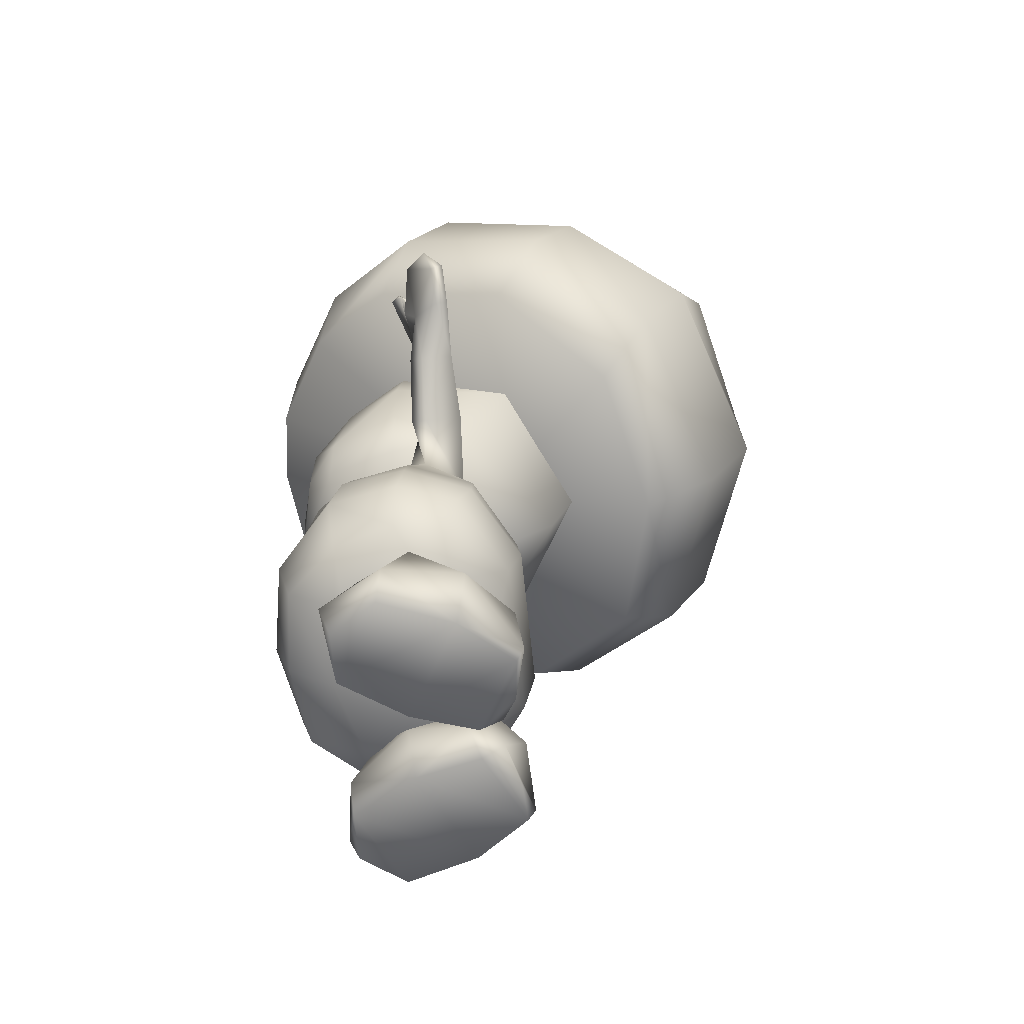
<metadata>
{"format":"obj","ext":"obj","renderer":"f3d","projection":"perspective","resolution":1024,"background":"white","views":[{"elev":-56.8,"azim":93.5,"up":"+Y"}]}
</metadata>
<code>
g Toad_Y_Bye_002
v -0.4896 1.366 -0.1018
v -0.4899 1.294 0.191
v -0.3519 1.229 0.205
v -0.07249 1.247 -0.1352
v -0.6058 1.444 0.1828
v -0.08205 1.218 0.2299
v -0.2239 1.288 0.4569
v -0.428 1.349 0.4459
v 0.1608 1.339 0.2273
v 0.2555 1.525 -0.06981
v 0.2611 1.454 0.2236
v 0.3057 1.639 0.2223
v 0.2944 1.862 0.2226
v 0.2283 1.901 -0.2042
v -0.0002271 1.336 0.4665
v -0.1501 1.461 0.6056
v 0.1614 1.475 0.4712
v 0.1931 1.628 0.4662
v 0.04726 1.594 0.5729
v 0.06167 1.761 0.5608
v -0.2024 1.701 0.6294
v 0.1598 1.781 0.4489
v 0.09938 2.004 0.4304
v -0.005347 1.984 0.4958
v 0.2053 2.097 0.2102
v -0.3031 2.217 0.4072
v -0.2499 1.935 0.5707
v -0.4861 1.881 0.4751
v -0.5841 1.858 0.4011
v -0.4614 1.649 0.5383
v -0.3812 1.503 0.5545
v -0.5203 1.477 0.4632
v -0.5509 1.63 0.4459
v -0.6866 1.653 0.1802
v -0.7004 1.903 0.171
v -0.6074 1.723 -0.2401
v -0.104 1.441 -0.3689
v -0.1624 1.734 -0.4664
v -0.104 1.441 -0.3689
v -0.1624 1.734 -0.4664
v 0.1532 1.157 0.3824
v 0.2239 1.005 0.4564
v -0.05599 0.9671 0.5189
v -0.08185 1.136 0.4186
v -0.09553 1.256 0.2791
v 0.06508 1.28 0.1711
v 0.06241 1.282 0.04631
v 0.05098 1.346 0.04629
v -0.08197 1.255 -0.07239
v 0.5417 0.6674 0.3808
v 0.4863 0.4823 0.3574
v 0.3264 0.448 0.5244
v 0.55 0.5051 0.151
v 0.5949 0.6758 0.1452
v 0.34 0.3307 0.3254
v 0.0759 0.2602 0.3873
v 0.04478 0.3953 0.5509
v 0.09009 0.2504 0.09539
v 0.4035 0.3535 0.03336
v 0.08853 0.3144 -0.1361
v 0.5769 0.8059 0.123
v 0.5235 0.8189 0.3463
v 0.3112 0.6281 0.575
v 0.01237 0.5616 0.6142
v 0.3051 0.8109 0.5121
v -0.0228 0.7642 0.5907
v 0.2239 1.005 0.4564
v -0.05599 0.9671 0.5189
v -0.2345 0.3478 0.5004
v -0.1902 0.236 0.3028
v -0.382 0.3272 0.3204
v -0.2334 0.2398 0.006194
v -0.2001 0.4358 -0.2476
v -0.3824 0.3425 -0.06928
v -0.4607 0.4641 -0.1068
v -0.4655 0.5848 -0.1486
v -0.205 0.6085 -0.2865
v 0.06341 0.4816 -0.2433
v 0.03435 0.6512 -0.2763
v 0.2737 0.694 -0.2661
v 0.3256 0.5297 -0.2252
v 0.514 0.7597 -0.1068
v 0.5478 0.6443 -0.06381
v 0.5949 0.6758 0.1452
v 0.5769 0.8059 0.123
v 0.5135 0.5026 -0.03107
v 0.55 0.5051 0.151
v -0.5329 0.4744 0.0971
v -0.5593 0.603 0.07457
v -0.4324 0.3297 0.1091
v -0.4324 0.3297 0.1091
v -0.4997 0.4814 0.3364
v -0.5329 0.4744 0.0971
v -0.5593 0.603 0.07457
v -0.5322 0.6303 0.3013
v -0.2867 0.5213 0.5495
v -0.339 0.6959 0.4846
v -0.3257 0.9071 0.4329
v 0.607 1.529 0.09296
v 0.6567 1.444 0.1192
v 0.4769 1.301 0.1227
v 0.4186 1.401 0.0905
v 0.6199 1.517 -0.01521
v 0.4336 1.388 -0.03847
v 0.493 1.291 -0.0576
v 0.6845 1.412 -0.03553
v 0.5126 1.247 0.06694
v 0.6919 1.39 0.07123
v 0.6567 1.444 0.1192
v 0.4769 1.301 0.1227
v 0.2118 1.286 0.04345
v 0.2388 1.207 -0.05247
v 0.2604 1.264 0.1167
v 0.3396 1.214 0.1361
v 0.3816 1.156 0.07754
v 0.3409 1.14 -0.01543
v 0.3816 1.156 0.07754
v 0.7238 1.669 0.09073
v 0.607 1.529 0.09296
v 0.6199 1.517 -0.01521
v 0.7657 1.623 -0.0212
v 0.6845 1.412 -0.03553
v 0.8741 1.473 -0.03243
v 0.8864 1.449 0.005796
v 0.6919 1.39 0.07123
v 0.6773 1.669 0.1483
v 0.7414 1.736 0.1699
v 0.7616 1.72 0.1265
v 0.7781 1.733 0.1649
v 0.7902 1.693 0.1517
v 0.7502 1.632 0.1394
v 0.8838 1.738 0.1236
v 0.897 1.754 0.06254
v 0.7238 1.669 0.09073
v 0.7657 1.623 -0.0212
v 0.973 1.574 -0.0195
v 0.8741 1.473 -0.03243
v 0.983 1.533 0.02108
v 0.8864 1.449 0.005796
v 0.8838 1.738 0.1236
v 0.897 1.754 0.06254
v 0.9684 1.695 0.05207
v 0.8838 1.738 0.1236
v 0.973 1.574 -0.0195
v 0.983 1.533 0.02108
v 0.7948 1.519 0.09215
v 0.8838 1.738 0.1236
v 0.983 1.533 0.02108
v 0.7502 1.632 0.1394
v 0.607 1.529 0.09296
v 0.7902 1.693 0.1517
v 0.7649 1.708 0.1899
v 0.7781 1.733 0.1649
v 0.7414 1.736 0.1699
v 0.6773 1.669 0.1483
v 0.6567 1.444 0.1192
v 0.6919 1.39 0.07123
v 0.8864 1.449 0.005796
v 0.9684 1.695 0.05207
v -0.07441 1.23 -0.1348
v -0.05763 1.141 -0.1722
v 0.08611 1.167 -0.166
v 0.1297 1.243 -0.03992
v 0.2388 1.207 -0.05247
v 0.3409 1.14 -0.01543
v 0.4715 0.8669 -0.107
v 0.2442 0.8069 -0.2479
v 0.3816 1.156 0.07754
v 0.5339 0.9073 0.1212
v 0.3396 1.214 0.1361
v 0.01312 0.7657 -0.2578
v 0.3206 1.167 0.2434
v 0.2604 1.264 0.1167
v 0.1813 1.243 0.239
v 0.2341 1.158 0.3357
v 0.2118 1.286 0.04345
v 0.4762 0.9167 0.3194
v 0.3626 0.9136 0.4504
v 0.5235 0.8189 0.3463
v 0.4762 0.9167 0.3194
v 0.5339 0.9073 0.1212
v 0.5769 0.8059 0.123
v 0.3051 0.8109 0.5121
v 0.3626 0.9136 0.4504
v 0.2239 1.005 0.4564
v 0.514 0.7597 -0.1068
v 0.4715 0.8669 -0.107
v 0.2442 0.8069 -0.2479
v 0.2737 0.694 -0.2661
v 0.01312 0.7657 -0.2578
v 0.03435 0.6512 -0.2763
v 0.2341 1.158 0.3357
v 0.1532 1.157 0.3824
v 0.1813 1.243 0.239
v 0.06508 1.28 0.1711
v 0.1297 1.243 -0.03992
v 0.06241 1.282 0.04631
v -0.07441 1.23 -0.1348
v -0.08197 1.255 -0.07239
v -0.306 1.075 0.3628
v -0.08185 1.136 0.4186
v -0.05599 0.9671 0.5189
v -0.3257 0.9071 0.4329
v -0.09553 1.256 0.2791
v -0.2719 1.18 0.2318
v -0.2339 1.227 0.03365
v -0.2451 1.289 0.03364
v -0.08197 1.255 -0.07239
v -0.6301 0.7717 0.1802
v -0.5031 0.9348 0.08459
v -0.4594 0.8616 -0.000315
v -0.5939 0.7099 0.1075
v -0.7189 0.8042 0.1249
v -0.6091 0.9739 0.01924
v -0.609 0.9214 -0.08362
v -0.7183 0.7469 0.01324
v -0.4972 0.8487 -0.07619
v -0.6251 0.6942 0.03487
v -0.5939 0.7099 0.1075
v -0.4594 0.8616 -0.000315
v -0.4328 1.166 0.06515
v -0.3971 1.144 -0.06873
v -0.4382 1.086 0.1173
v -0.4449 0.991 0.09711
v -0.43 0.9529 0.00489
v -0.4023 1.014 -0.08409
v -0.43 0.9529 0.00489
v -0.7366 0.6763 0.2929
v -0.7189 0.8042 0.1249
v -0.6301 0.7717 0.1802
v -0.8262 0.6817 0.2017
v -0.7183 0.7469 0.01324
v -0.8178 0.5779 0.04817
v -0.7818 0.5492 0.04017
v -0.6251 0.6942 0.03487
v -0.6708 0.6944 0.3216
v -0.7067 0.6319 0.3839
v -0.7435 0.6305 0.349
v -0.7243 0.6005 0.3746
v -0.7236 0.5923 0.3316
v -0.6927 0.6295 0.2764
v -0.8031 0.5222 0.3507
v -0.8651 0.5368 0.3397
v -0.8262 0.6817 0.2017
v -0.7366 0.6763 0.2929
v -0.8889 0.4898 0.1339
v -0.8178 0.5779 0.04817
v -0.8431 0.461 0.1121
v -0.7818 0.5492 0.04017
v -0.8031 0.5222 0.3507
v -0.8651 0.5368 0.3397
v -0.8031 0.5222 0.3507
v -0.8782 0.4724 0.2731
v -0.8889 0.4898 0.1339
v -0.8431 0.461 0.1121
v -0.703 0.6011 0.1495
v -0.8431 0.461 0.1121
v -0.8031 0.5222 0.3507
v -0.6927 0.6295 0.2764
v -0.6301 0.7717 0.1802
v -0.7236 0.5923 0.3316
v -0.6884 0.6004 0.3638
v -0.7243 0.6005 0.3746
v -0.7067 0.6319 0.3839
v -0.6708 0.6944 0.3216
v -0.5939 0.7099 0.1075
v -0.6251 0.6942 0.03487
v -0.7818 0.5492 0.04017
v -0.8782 0.4724 0.2731
v -0.07441 1.23 -0.1348
v -0.2956 1.213 -0.01393
v -0.2014 1.116 -0.1783
v -0.05763 1.141 -0.1722
v -0.3971 1.144 -0.06873
v -0.4023 1.014 -0.08409
v -0.4628 0.7 -0.1468
v -0.218 0.7244 -0.2677
v -0.43 0.9529 0.00489
v -0.5539 0.713 0.07479
v -0.4449 0.991 0.09711
v 0.01312 0.7657 -0.2578
v -0.4346 1.027 0.2111
v -0.4382 1.086 0.1173
v -0.3502 1.148 0.2164
v -0.3781 1.049 0.3096
v -0.4328 1.166 0.06515
v -0.5196 0.7389 0.2769
v -0.4231 0.7732 0.4168
v -0.5322 0.6303 0.3013
v -0.5593 0.603 0.07457
v -0.5539 0.713 0.07479
v -0.5196 0.7389 0.2769
v -0.339 0.6959 0.4846
v -0.4231 0.7732 0.4168
v -0.3257 0.9071 0.4329
v -0.4655 0.5848 -0.1486
v -0.4628 0.7 -0.1468
v -0.218 0.7244 -0.2677
v -0.205 0.6085 -0.2865
v 0.01312 0.7657 -0.2578
v 0.03435 0.6512 -0.2763
v -0.3781 1.049 0.3096
v -0.306 1.075 0.3628
v -0.3502 1.148 0.2164
v -0.2719 1.18 0.2318
v -0.2956 1.213 -0.01393
v -0.2339 1.227 0.03365
v -0.07441 1.23 -0.1348
v -0.08197 1.255 -0.07239
v -0.06047 2.301 0.7407
v 0.2943 2.279 0.5609
v -0.1906 1.807 -0.1265
v -0.3265 2.263 0.767
v 0.5495 2.184 0.2709
v 0.6078 2.014 -0.1987
v 0.3654 1.754 -0.5957
v -0.1096 1.552 -0.7449
v -0.5817 2.189 0.7183
v -0.8827 2.028 0.5103
v -0.6382 1.54 -0.6388
v -0.9972 1.671 -0.2676
v -1.052 1.842 0.2022
v -0.4548 3.135 -0.588
v 0.004402 2.94 -0.871
v 0.09507 3.1 -0.528
v -0.1136 3.26 -0.1856
v -0.5013 3.247 -0.06214
v -0.3654 2.801 -1.009
v -0.8489 3.103 -0.2171
v -0.9455 2.878 -0.5727
v -0.7696 2.775 -0.9042
v 0.4315 2.941 -0.4245
v 0.1793 2.666 -1.029
v -0.2878 2.47 -1.169
v 0.0981 3.18 0.1076
v -0.4995 3.164 0.307
v -0.8058 2.456 -1.071
v -1.197 2.593 -0.4943
v -1.035 2.938 0.059
v 0.3195 2.635 0.5171
v 0.2943 2.279 0.5609
v -0.06047 2.301 0.7407
v -0.09307 2.661 0.7286
v -0.3265 2.263 0.767
v -0.402 2.617 0.7596
v 0.263 2.966 0.3699
v -0.1541 2.992 0.584
v -0.4664 2.948 0.6155
v -0.4995 3.164 0.307
v 0.0981 3.18 0.1076
v -0.6982 2.532 0.7026
v -0.5817 2.189 0.7183
v -1.047 2.343 0.4585
v -0.8827 2.028 0.5103
v -1.119 2.67 0.3106
v -0.766 2.861 0.5578
v -1.035 2.938 0.059
v -0.1096 1.552 -0.7449
v 0.4446 2.052 -0.779
v -0.1474 1.783 -1.015
v -0.2087 2.103 -1.181
v 0.385 2.374 -0.9413
v -0.2878 2.47 -1.169
v 0.1793 2.666 -1.029
v 0.3654 1.754 -0.5957
v -0.8171 1.783 -0.8332
v -0.8823 2.104 -0.9941
v -0.8058 2.456 -1.071
v -0.6382 1.54 -0.6388
v -0.6382 1.54 -0.6388
v -0.8171 1.783 -0.8332
v -1.185 1.924 -0.4353
v -0.8823 2.104 -0.9941
v -1.214 2.262 -0.5752
v -1.245 2.125 0.09661
v -0.9972 1.671 -0.2676
v -1.052 1.842 0.2022
v -1.295 2.455 -0.05466
v -0.8058 2.456 -1.071
v -1.197 2.593 -0.4943
v -1.035 2.938 0.059
v -1.174 2.603 0.1962
v -1.127 2.256 0.3137
v -0.8827 2.028 0.5103
v -1.127 2.256 0.3137
v -1.047 2.343 0.4585
v -0.8827 2.028 0.5103
v -1.174 2.603 0.1962
v -1.119 2.67 0.3106
v -1.035 2.938 0.059
v 0.3654 1.754 -0.5957
v 0.6872 2.324 -0.3549
v 0.4446 2.052 -0.779
v 0.5867 2.647 -0.4979
v 0.385 2.374 -0.9413
v 0.6166 2.523 0.1765
v 0.6078 2.014 -0.1987
v 0.5495 2.184 0.2709
v 0.2943 2.279 0.5609
v 0.4817 2.574 0.3312
v 0.5399 2.847 0.02409
v 0.1793 2.666 -1.029
v 0.4315 2.941 -0.4245
v 0.0981 3.18 0.1076
v 0.3886 2.912 0.2131
v 0.3886 2.912 0.2131
v 0.263 2.966 0.3699
v 0.0981 3.18 0.1076
v 0.3195 2.635 0.5171
v 0.4817 2.574 0.3312
v 0.2943 2.279 0.5609
v 0.05371 0.05579 -0.1915
v 0.1787 0.2164 -0.2549
v 0.09071 0.3116 -0.1202
v 0.344 0.05579 -0.2778
v 0.3463 0.2498 -0.2487
v 0.02502 0.1219 -0.07118
v 0.5545 0.1934 -0.09833
v 0.4967 -1.55e-06 -0.07217
v 0.1806 -1.55e-06 -0.2399
v 0.06078 -1.55e-06 -0.1131
v 0.3369 -1.55e-06 -0.2525
v 0.6232 0.1426 0.1691
v 0.5945 -1.55e-06 0.1783
v 0.4976 0.1144 0.3785
v 0.4456 0.3272 0.2717
v 0.2588 0.1426 0.353
v 0.2382 0.3384 0.2487
v 0.4761 -1.55e-06 0.335
v 0.2828 -1.55e-06 0.3356
v 0.1304 -1.55e-06 0.1127
v 0.07896 0.1934 0.1416
v 0.3095 0.3857 0.008206
v 0.5521 0.3384 0.0903
v 0.1304 -1.55e-06 0.1127
v 0.2828 -1.55e-06 0.3356
v 0.4967 -1.55e-06 -0.07217
v 0.5945 -1.55e-06 0.1783
v 0.3369 -1.55e-06 -0.2525
v 0.06078 -1.55e-06 -0.1131
v 0.4761 -1.55e-06 0.335
v 0.1806 -1.55e-06 -0.2399
v -0.09071 0.3116 -0.1202
v -0.05371 0.05579 -0.1915
v -0.02502 0.1219 -0.07118
v -0.1787 0.2164 -0.2549
v -0.344 0.05579 -0.2778
v -0.3463 0.2498 -0.2487
v -0.5545 0.1934 -0.09833
v -0.1806 -1.55e-06 -0.2399
v -0.06079 -1.55e-06 -0.1131
v -0.3369 -1.55e-06 -0.2525
v -0.4967 -1.55e-06 -0.07217
v -0.6232 0.1426 0.1691
v -0.5945 -1.55e-06 0.1783
v -0.4976 0.1144 0.3785
v -0.4456 0.3272 0.2717
v -0.2588 0.1426 0.353
v -0.2382 0.3384 0.2487
v -0.4761 -1.55e-06 0.335
v -0.2828 -1.55e-06 0.3356
v -0.1304 -1.55e-06 0.1127
v -0.07896 0.1934 0.1416
v -0.3095 0.3857 0.008206
v -0.5521 0.3384 0.0903
v -0.1304 -1.55e-06 0.1127
v -0.4967 -1.55e-06 -0.07217
v -0.2828 -1.55e-06 0.3356
v -0.5945 -1.55e-06 0.1783
v -0.3369 -1.55e-06 -0.2525
v -0.06079 -1.55e-06 -0.1131
v -0.4761 -1.55e-06 0.335
v -0.1806 -1.55e-06 -0.2399
g Toad_Y_Bye_002_0
f 3 2 1
f 4 3 1
f 2 5 1
f 6 3 4
f 6 7 3
f 8 2 3
f 7 8 3
f 5 2 8
f 4 9 6
f 9 4 10
f 11 9 10
f 10 12 11
f 12 10 13
f 10 14 13
f 7 6 15
f 6 9 15
f 16 7 15
f 8 7 16
f 9 11 17
f 15 9 17
f 17 11 12
f 15 17 16
f 18 17 12
f 12 13 18
f 19 17 18
f 17 19 16
f 20 19 18
f 20 21 19
f 21 16 19
f 22 20 18
f 13 22 18
f 22 23 20
f 23 22 13
f 23 24 20
f 21 20 24
f 25 23 13
f 13 14 25
f 26 23 25
f 24 23 26
f 27 21 24
f 27 24 26
f 27 28 21
f 28 27 26
f 29 28 26
f 28 30 21
f 28 29 30
f 30 31 21
f 31 16 21
f 31 30 32
f 30 33 32
f 29 33 30
f 33 29 34
f 32 33 34
f 29 35 34
f 35 29 26
f 35 36 34
f 36 1 34
f 1 5 34
f 32 34 5
f 1 36 37
f 1 37 4
f 36 38 37
f 32 5 8
f 32 8 31
f 31 8 16
f 39 10 4
f 10 39 14
f 39 40 14
f 43 42 41
f 44 43 41
f 44 41 45
f 41 46 45
f 45 46 47
f 47 48 45
f 47 49 48
f 52 51 50
f 50 51 53
f 54 50 53
f 51 52 55
f 53 51 55
f 56 55 52
f 57 56 52
f 56 58 55
f 58 59 55
f 59 53 55
f 58 60 59
f 50 54 61
f 62 50 61
f 63 50 62
f 52 50 63
f 64 52 63
f 64 57 52
f 64 63 65
f 65 63 62
f 66 64 65
f 66 65 67
f 68 66 67
f 69 57 64
f 56 57 69
f 70 56 69
f 58 56 70
f 69 71 70
f 72 58 70
f 60 58 72
f 73 60 72
f 74 73 72
f 74 75 73
f 73 75 76
f 77 73 76
f 78 73 77
f 79 78 77
f 78 79 80
f 81 78 80
f 81 80 82
f 83 81 82
f 84 83 82
f 85 84 82
f 83 84 86
f 83 86 81
f 81 86 59
f 84 87 86
f 86 87 59
f 60 78 81
f 60 81 59
f 75 88 76
f 88 89 76
f 78 60 73
f 88 75 74
f 90 88 74
f 90 74 72
f 91 72 70
f 71 91 70
f 71 92 91
f 92 93 91
f 93 92 94
f 92 95 94
f 92 96 95
f 92 69 96
f 92 71 69
f 96 97 95
f 96 64 97
f 69 64 96
f 64 66 97
f 97 66 98
f 66 68 98
f 101 100 99
f 102 101 99
f 99 103 102
f 103 104 102
f 104 103 105
f 103 106 105
f 105 106 107
f 106 108 107
f 108 109 107
f 109 110 107
f 111 104 105
f 112 111 105
f 105 107 112
f 113 102 104
f 111 113 104
f 113 114 102
f 110 115 107
f 115 116 107
f 107 116 112
f 117 101 102
f 114 117 102
f 120 119 118
f 121 120 118
f 122 120 121
f 123 122 121
f 122 123 124
f 125 122 124
f 119 126 118
f 126 127 118
f 127 128 118
f 127 129 128
f 128 129 130
f 118 128 130
f 131 118 130
f 131 132 118
f 135 134 133
f 133 136 135
f 137 135 136
f 137 136 138
f 139 137 138
f 134 140 133
f 143 142 141
f 144 141 142
f 145 144 142
f 148 147 146
f 147 149 146
f 149 150 146
f 149 151 150
f 151 152 150
f 152 151 153
f 152 153 154
f 150 152 154
f 155 150 154
f 150 156 146
f 157 146 156
f 146 157 158
f 146 158 148
f 159 147 148
f 162 161 160
f 163 162 160
f 163 164 162
f 164 165 162
f 165 166 162
f 167 162 166
f 161 162 167
f 166 165 168
f 169 166 168
f 170 169 168
f 171 161 167
f 169 170 172
f 172 170 173
f 174 172 173
f 174 175 172
f 176 174 173
f 174 176 163
f 176 164 163
f 177 169 172
f 177 172 175
f 178 177 175
f 181 180 179
f 182 181 179
f 179 180 183
f 180 184 183
f 185 183 184
f 181 182 186
f 187 181 186
f 187 186 188
f 186 189 188
f 190 188 189
f 191 190 189
f 184 192 185
f 192 193 185
f 193 192 194
f 193 194 195
f 195 194 196
f 197 195 196
f 196 198 197
f 198 199 197
f 202 201 200
f 203 202 200
f 200 201 204
f 205 200 204
f 205 204 206
f 207 206 204
f 208 206 207
f 211 210 209
f 212 211 209
f 213 209 210
f 214 213 210
f 213 214 215
f 216 213 215
f 216 215 217
f 218 216 217
f 219 218 217
f 220 219 217
f 214 221 215
f 221 222 215
f 217 215 222
f 223 221 214
f 210 223 214
f 224 223 210
f 225 220 217
f 226 225 217
f 226 217 222
f 227 224 210
f 211 227 210
f 230 229 228
f 229 231 228
f 229 232 231
f 232 233 231
f 233 232 234
f 232 235 234
f 236 230 228
f 237 236 228
f 238 237 228
f 239 237 238
f 239 238 240
f 238 228 240
f 228 241 240
f 242 241 228
f 245 244 243
f 246 243 244
f 244 247 246
f 246 247 248
f 247 249 248
f 250 245 243
f 253 252 251
f 251 254 253
f 254 255 253
f 258 257 256
f 259 258 256
f 260 259 256
f 261 259 260
f 262 261 260
f 261 262 263
f 263 262 264
f 262 260 264
f 260 265 264
f 266 260 256
f 256 267 266
f 267 256 268
f 268 256 257
f 258 269 257
f 272 271 270
f 273 272 270
f 274 271 272
f 275 274 272
f 276 275 272
f 272 277 276
f 272 273 277
f 275 276 278
f 276 279 278
f 279 280 278
f 273 281 277
f 280 279 282
f 280 282 283
f 282 284 283
f 285 284 282
f 284 286 283
f 286 284 271
f 274 286 271
f 279 287 282
f 282 287 285
f 287 288 285
f 291 290 289
f 292 291 289
f 292 289 293
f 294 292 293
f 293 295 294
f 290 291 296
f 291 297 296
f 296 297 298
f 299 296 298
f 298 300 299
f 300 301 299
f 302 294 295
f 303 302 295
f 302 303 304
f 304 303 305
f 304 305 306
f 305 307 306
f 308 306 307
f 309 308 307
f 312 311 310
f 310 313 312
f 312 314 311
f 315 314 312
f 316 315 312
f 312 317 316
f 313 318 312
f 319 312 318
f 317 312 320
f 321 320 312
f 322 321 312
f 322 312 319
f 325 324 323
f 323 326 325
f 326 323 327
f 324 328 323
f 323 329 327
f 329 323 330
f 331 330 323
f 328 331 323
f 325 332 324
f 332 333 324
f 324 333 328
f 333 334 328
f 335 332 325
f 326 335 325
f 326 327 335
f 327 336 335
f 334 337 328
f 337 331 328
f 338 330 331
f 337 338 331
f 339 329 330
f 338 339 330
f 327 329 339
f 336 327 339
f 342 341 340
f 343 342 340
f 344 342 343
f 345 344 343
f 343 340 346
f 347 343 346
f 345 343 347
f 348 345 347
f 348 347 349
f 347 350 349
f 347 346 350
f 344 345 351
f 352 344 351
f 352 351 353
f 354 352 353
f 353 351 355
f 351 356 355
f 345 348 356
f 351 345 356
f 356 348 349
f 357 356 349
f 355 356 357
f 360 359 358
f 360 361 359
f 361 362 359
f 362 361 363
f 364 362 363
f 359 365 358
f 366 360 358
f 361 360 366
f 367 361 366
f 361 367 363
f 367 368 363
f 369 366 358
f 372 371 370
f 371 372 373
f 372 374 373
f 372 375 374
f 375 372 376
f 376 372 370
f 377 375 376
f 375 378 374
f 373 374 379
f 379 374 380
f 374 378 380
f 378 381 380
f 382 381 378
f 383 382 378
f 375 383 378
f 384 383 375
f 377 384 375
f 387 386 385
f 385 386 388
f 386 389 388
f 388 389 390
f 393 392 391
f 394 392 393
f 395 394 393
f 396 392 394
f 392 396 397
f 392 397 391
f 396 398 397
f 399 398 396
f 400 399 396
f 401 396 394
f 400 396 401
f 394 395 402
f 394 402 403
f 401 394 403
f 404 401 403
f 404 405 401
f 405 400 401
f 408 407 406
f 407 409 406
f 406 409 410
f 410 409 411
f 414 413 412
f 415 412 413
f 413 416 415
f 413 414 416
f 414 412 417
f 415 416 418
f 418 419 415
f 420 412 415
f 412 420 421
f 417 412 421
f 415 422 420
f 415 419 422
f 423 419 418
f 423 424 419
f 423 425 424
f 423 426 425
f 425 426 427
f 427 426 428
f 424 425 429
f 425 427 430
f 430 429 425
f 427 431 430
f 417 421 431
f 432 431 427
f 417 431 432
f 432 427 428
f 428 426 433
f 433 426 434
f 434 426 423
f 433 434 416
f 414 428 433
f 414 433 416
f 432 428 414
f 414 417 432
f 434 418 416
f 434 423 418
f 437 436 435
f 437 438 436
f 439 437 435
f 439 435 440
f 438 441 436
f 440 442 439
f 445 444 443
f 443 444 446
f 444 447 446
f 448 446 447
f 443 446 448
f 448 447 449
f 444 450 447
f 450 444 451
f 444 445 451
f 452 447 450
f 453 447 452
f 449 447 453
f 449 453 454
f 455 454 453
f 456 454 455
f 456 457 454
f 456 458 457
f 457 458 459
f 456 455 460
f 458 456 461
f 460 461 456
f 462 458 461
f 463 458 462
f 458 463 459
f 463 462 445
f 451 445 462
f 457 459 464
f 457 464 465
f 457 465 454
f 465 464 448
f 459 443 464
f 464 443 448
f 445 443 463
f 459 463 443
f 449 465 448
f 454 465 449
f 468 467 466
f 469 467 468
f 467 470 466
f 466 470 471
f 472 469 468
f 473 471 470

</code>
